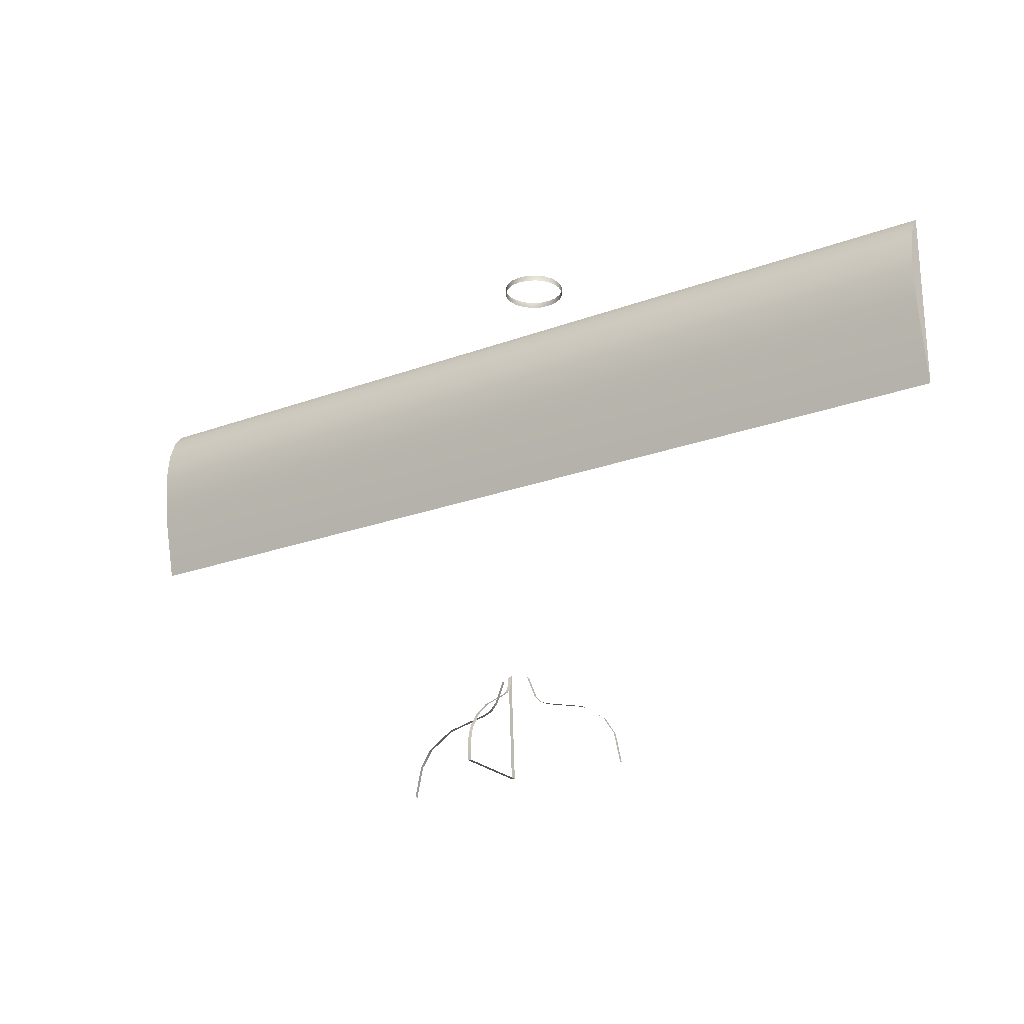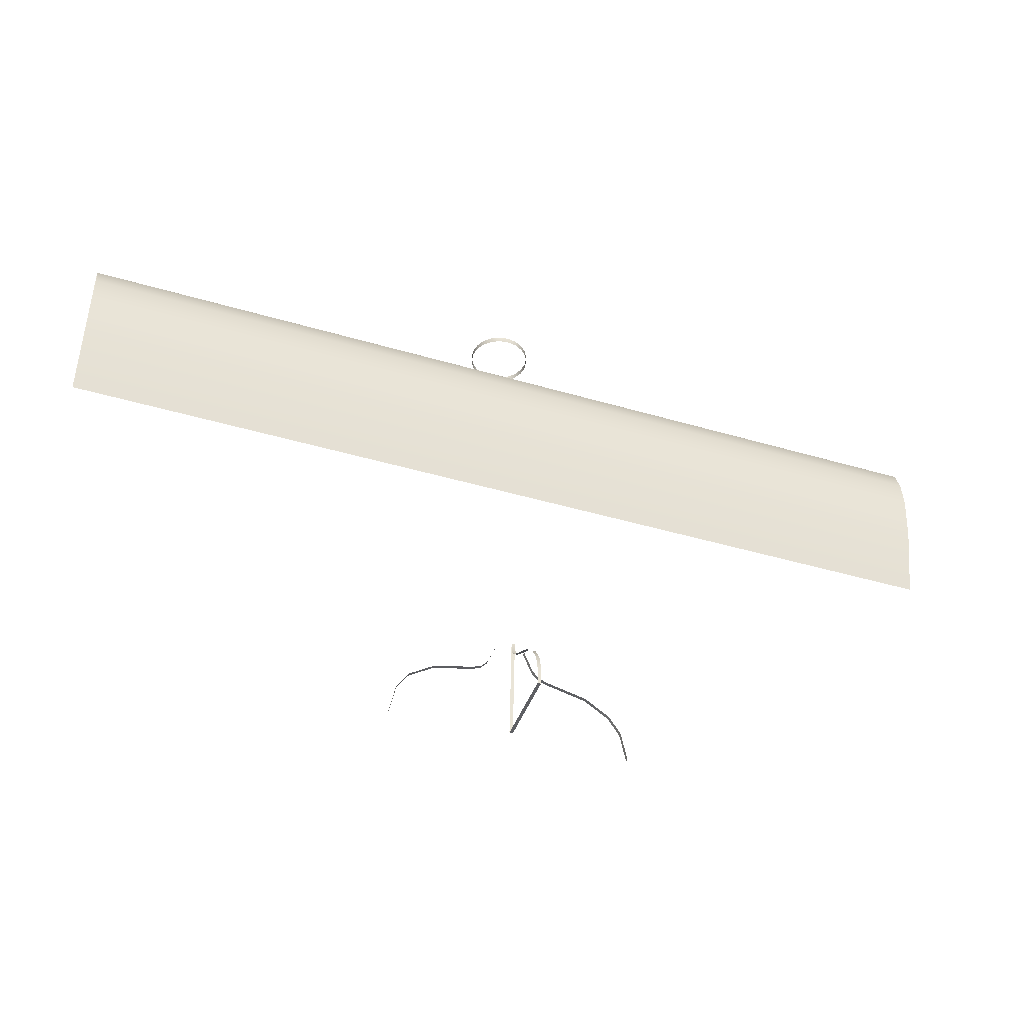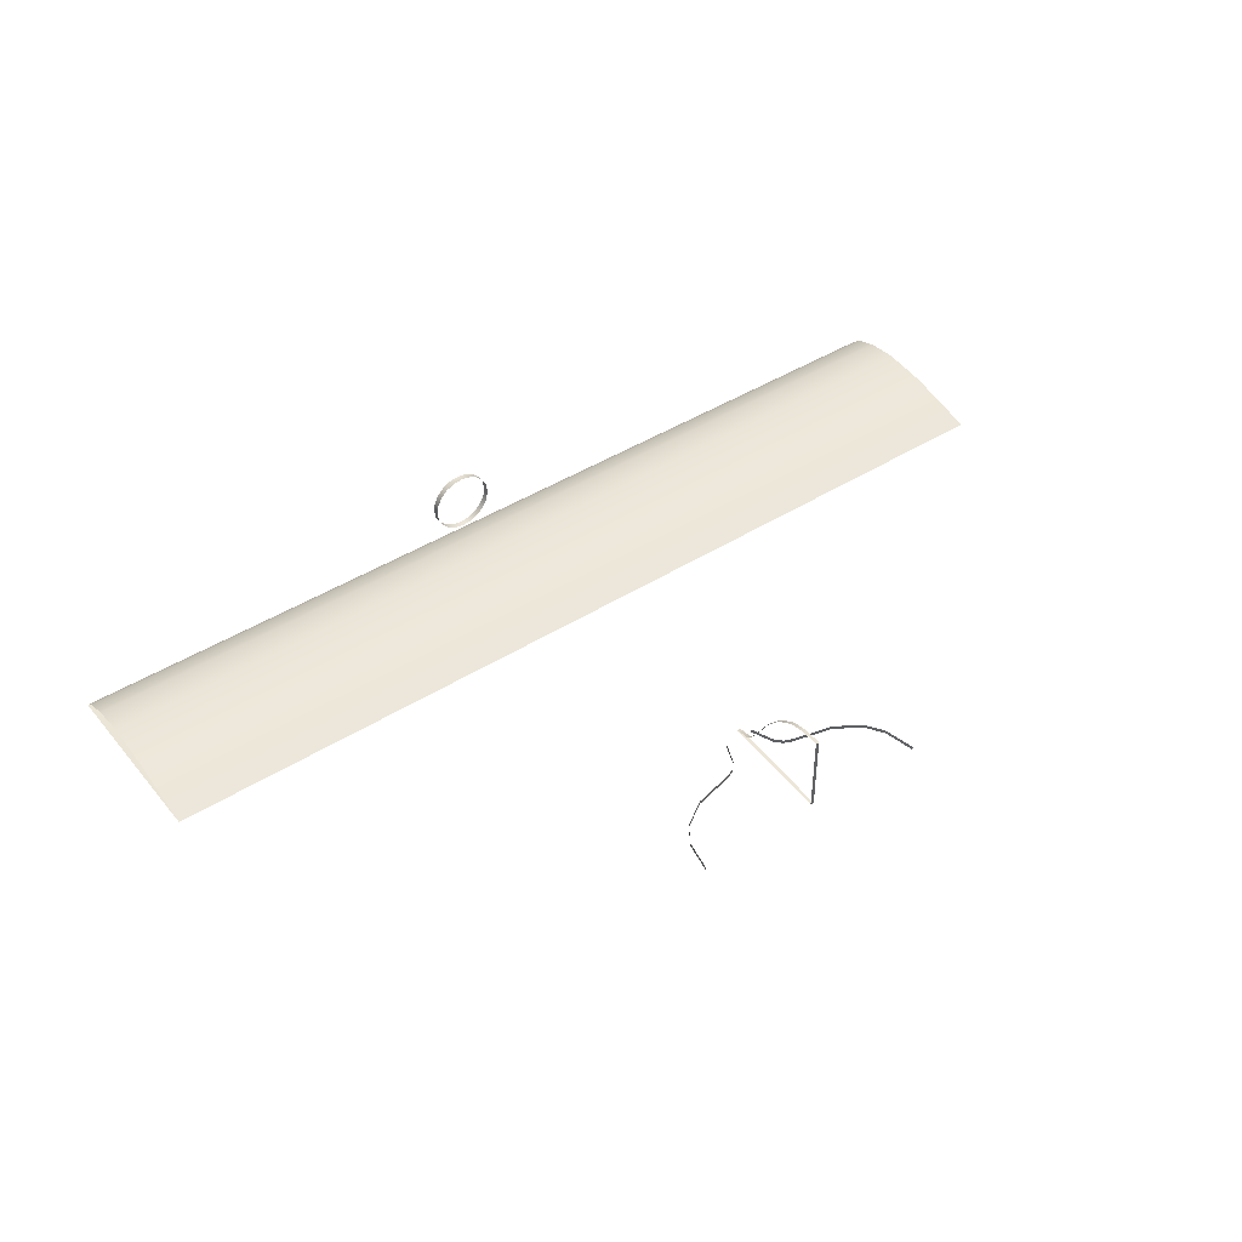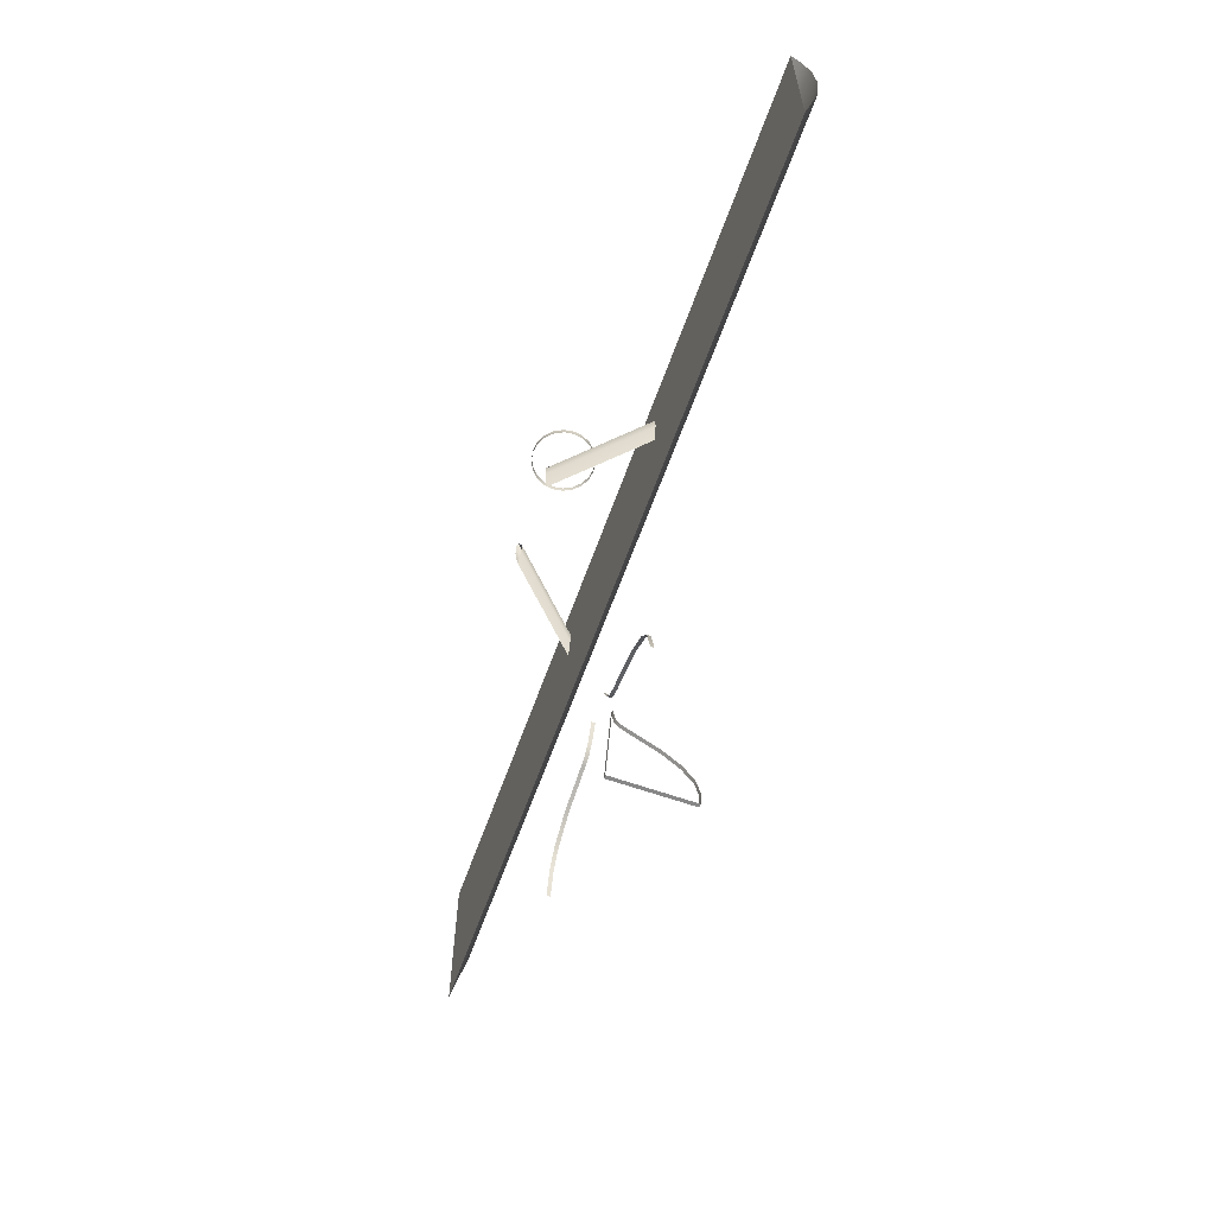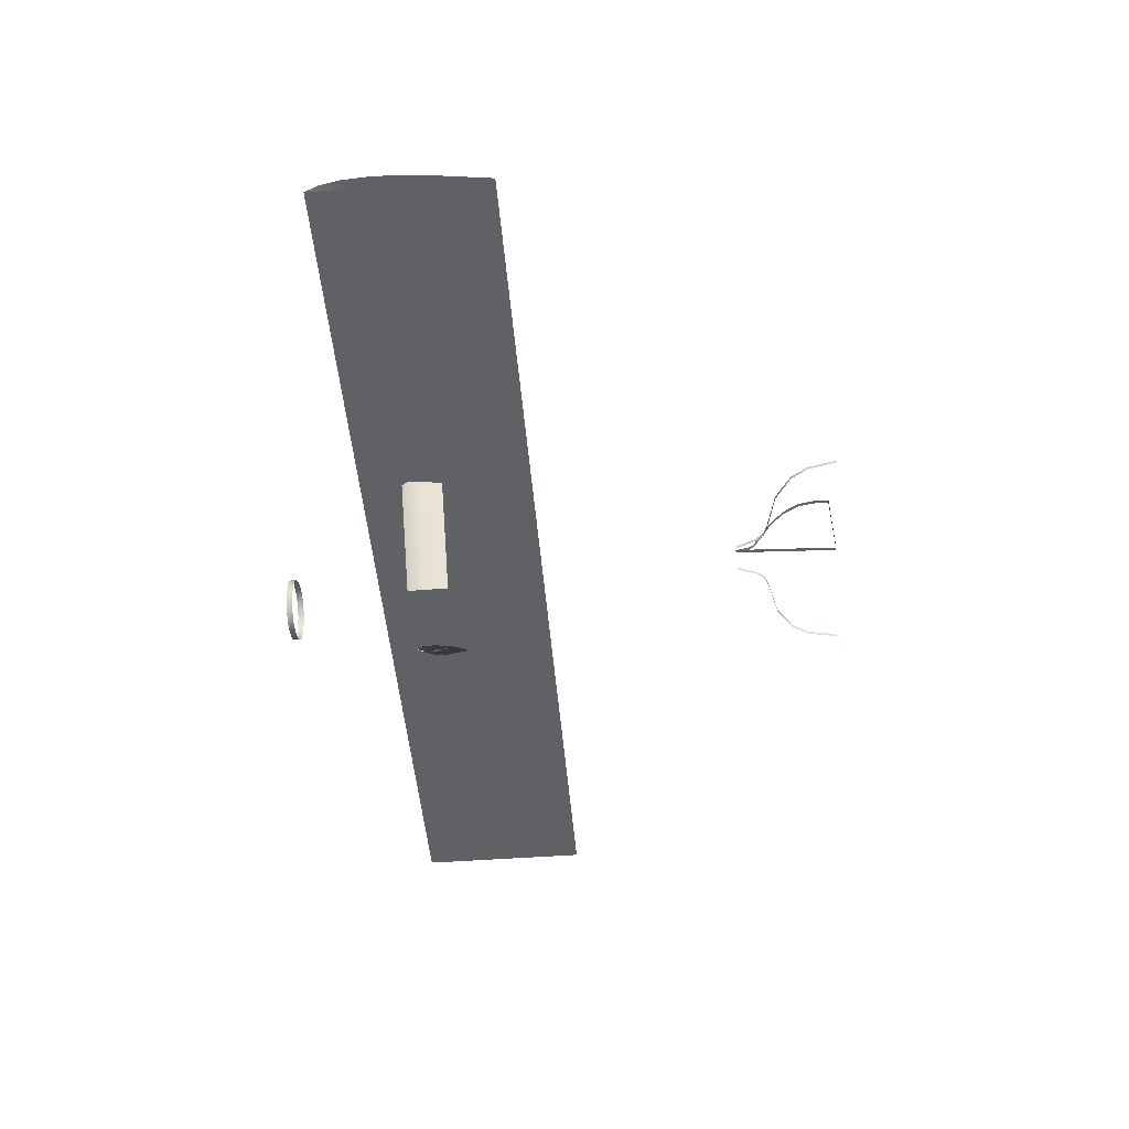
<metadata>
{"format":"obj","ext":"obj","renderer":"f3d","projection":"perspective","resolution":1024,"background":"white","views":[{"elev":-23.1,"azim":-147.7,"up":"+Z"},{"elev":-43.5,"azim":160.8,"up":"+Z"},{"elev":44.2,"azim":143.6,"up":"+Y"},{"elev":-62.6,"azim":70.3,"up":"+Z"},{"elev":-49.4,"azim":94.8,"up":"+Y"}]}
</metadata>
<code>
g mesh02
v 0 14.75 88.85
v 0 14.75 87.06
v -2.847 14.3 88.85
v -2.847 14.3 87.06
v -5.416 12.99 88.85
v -5.416 12.99 87.06
v -7.454 10.96 88.85
v -7.454 10.96 87.06
v -8.762 8.388 88.85
v -8.762 8.388 87.06
v -9.213 5.541 88.85
v -9.213 5.541 87.06
v -8.762 2.694 88.85
v -8.762 2.694 87.06
v -7.454 0.1254 88.85
v -7.454 0.1254 87.06
v -5.415 -1.913 88.85
v -5.415 -1.913 87.06
v -2.847 -3.221 88.85
v -2.847 -3.221 87.06
v 0 -3.672 88.85
v 0 -3.672 87.06
v 2.847 -3.221 88.85
v 2.847 -3.221 87.06
v 5.416 -1.913 88.85
v 5.416 -1.913 87.06
v 7.454 0.1255 88.85
v 7.454 0.1255 87.06
v 8.762 2.694 88.85
v 8.762 2.694 87.06
v 9.213 5.541 88.85
v 9.213 5.541 87.06
v 8.762 8.388 88.85
v 8.762 8.388 87.06
v 7.454 10.96 88.85
v 7.454 10.96 87.06
v 5.415 12.99 88.85
v 5.415 12.99 87.06
v 2.847 14.3 88.85
v 2.847 14.3 87.06
v 0 5.541 88.85
v -13.98 20.27 63.68
v -12.18 22.3 63.68
v 12.18 22.3 63.68
v 14.03 20.27 63.68
v 14.03 -9.19 63.68
v 12.18 -11.06 63.68
v -12.18 -11.06 63.68
v -13.77 -9.19 63.68
v -12.15 20.27 11.82
v 12.19 -6.659 11.82
v -10.59 22.3 11.82
v 10.59 22.3 11.82
v 12.19 20.27 11.82
v 10.59 -8.459 11.82
v -12.19 -8.459 11.82
v -13.61 -6.659 11.82
v -0.5946 19.8 -79.49
v -0.5946 8.88 -79.49
v 0.5946 8.88 -79.49
v 0.5946 19.8 -79.49
f 3 1 2 4
f 5 3 4 6
f 7 5 6 8
f 9 7 8 10
f 11 9 10 12
f 13 11 12 14
f 15 13 14 16
f 17 15 16 18
f 19 17 18 20
f 21 19 20 22
f 23 21 22 24
f 25 23 24 26
f 27 25 26 28
f 29 27 28 30
f 31 29 30 32
f 33 31 32 34
f 35 33 34 36
f 37 35 36 38
f 39 37 38 40
f 1 39 40 2
f 43 6 4
f 43 4 2
f 40 44 2
f 44 43 2
f 43 42 8 6
f 42 10 8
f 42 12 10
f 49 14 12
f 42 49 12
f 49 16 14
f 49 48 18 16
f 48 20 18
f 48 22 20
f 47 24 22
f 48 47 22
f 47 26 24
f 47 46 28 26
f 46 30 28
f 46 32 30
f 45 34 32
f 45 36 34
f 45 44 38 36
f 44 40 38
f 50 57 49 42
f 43 52 50 42
f 44 53 52 43
f 45 54 53 44
f 46 51 54 45
f 47 55 51 46
f 48 56 55 47
f 49 57 56 48
f 52 58 50
f 58 59 57 50
f 55 60 51
f 60 61 54 51
f 53 61 58 52
f 54 61 53
f 56 59 60 55
f 57 59 56
f 61 60 59 58
f 46 45 32
g mesh08
v -0.545 16.44 -79.45
v 35.13 16.44 -79.45
v 33.34 16.44 -70.73
v 29.99 16.44 -65.58
v 22.83 16.44 -60.89
v 11.2 16.44 -58.09
v 8.738 16.44 -57.08
v 6.837 16.44 -54.96
v 4.264 16.44 -48.7
v -0.545 17.44 -79.45
v 35.13 17.44 -79.45
v 33.34 17.44 -70.73
v 29.99 17.44 -65.58
v 22.83 17.44 -60.89
v 11.2 17.44 -58.09
v 8.738 17.44 -57.08
v 6.837 17.44 -54.96
v 4.264 17.44 -48.7
f 72 73 64 63
f 73 74 65 64
f 74 75 66 65
f 75 76 67 66
f 76 77 68 67
f 77 78 69 68
f 78 79 70 69
f 71 73 72
f 64 65 62
f 63 64 62
f 65 66 62
f 66 67 62
f 67 68 62
f 68 69 62
f 69 70 62
f 70 79 71 62
f 71 72 63 62
f 74 73 71
f 75 74 71
f 76 75 71
f 77 76 71
f 78 77 71
f 79 78 71
g mesh10
v -136.5 19.85 63.66
v -136.5 22.69 60.37
v -136.5 24.93 54.11
v -136.5 25.85 45.48
v -136.5 24.53 32.03
v -136.5 19.79 11.8
v 136.5 19.85 63.66
v 136.5 22.69 60.37
v 136.5 24.93 54.11
v 136.5 25.85 45.48
v 136.5 24.53 32.03
v 136.5 19.79 11.8
f 86 87 81 80
f 87 88 82 81
f 88 89 83 82
f 89 90 84 83
f 90 91 85 84
f 91 86 80 85
f 82 83 80
f 81 82 80
f 83 84 80
f 84 85 80
f 91 90 86
f 90 89 86
f 89 88 86
f 88 87 86
g mesh03
v -12.17 -2.715 50.99
v -11.43 -1.972 49.23
v -11.43 -1.972 45.16
v -12.07 -2.609 38.78
v -12.7 -3.245 45.16
v -12.7 -3.245 49.23
v -12.17 -2.715 50.99
v -24.07 9.179 50.99
v -23.32 9.921 49.23
v -23.32 9.921 45.16
v -23.96 9.285 38.78
v -24.6 8.649 45.16
v -24.6 8.649 49.23
v -24.07 9.179 50.99
v -35.96 21.07 50.99
v -35.22 21.82 49.23
v -35.22 21.82 45.16
v -35.85 21.18 38.78
v -36.49 20.54 45.16
v -36.49 20.54 49.23
v -35.96 21.07 50.99
f 99 92 93 100
f 106 99 100 107
f 100 93 94 101
f 107 100 101 108
f 101 94 95 102
f 108 101 102 109
f 102 95 96 103
f 109 102 103 110
f 103 96 97 104
f 110 103 104 111
f 104 97 92 99
f 111 104 99 106
g mesh05
v 0.545 16.44 -79.45
v -35.13 16.44 -79.45
v -33.34 16.44 -70.73
v -29.99 16.44 -65.58
v -22.83 16.44 -60.89
v -11.2 16.44 -58.09
v -8.738 16.44 -57.08
v -6.837 16.44 -54.96
v -4.264 16.44 -48.7
v 0.545 17.44 -79.45
v -35.13 17.44 -79.45
v -33.34 17.44 -70.73
v -29.99 17.44 -65.58
v -22.83 17.44 -60.89
v -11.2 17.44 -58.09
v -8.738 17.44 -57.08
v -6.837 17.44 -54.96
v -4.264 17.44 -48.7
f 123 114 115 124
f 124 115 116 125
f 125 116 117 126
f 126 117 118 127
f 127 118 119 128
f 128 119 120 129
f 129 120 121 130
f 123 124 122
f 113 116 115
f 113 115 114
f 113 117 116
f 113 118 117
f 113 119 118
f 113 120 119
f 113 121 120
f 121 113 122 130
f 122 113 114 123
f 122 124 125
f 122 125 126
f 122 126 127
f 122 127 128
f 122 128 129
f 122 129 130
g mesh09
v -0.5 20.07 -48.63
v -0.5 20.86 -52.65
v -0.5 22.18 -54.23
v -0.5 25.01 -56.08
v -0.5 32.59 -60.56
v -0.5 37.4 -64.84
v -0.5 40.56 -69.58
v -0.5 41.68 -74.39
v -0.5 41.48 -79.33
v -0.5 18.29 -79.4
v -0.5 20.07 -48.63
v 0.5 20.07 -48.63
v 0.5 20.86 -52.65
v 0.5 22.18 -54.23
v 0.5 25.01 -56.08
v 0.5 32.59 -60.56
v 0.5 37.4 -64.84
v 0.5 40.56 -69.58
v 0.5 41.68 -74.39
v 0.5 41.48 -79.33
v 0.5 18.29 -79.4
v 0.5 20.07 -48.63
f 142 143 132 131
f 143 144 133 132
f 144 145 134 133
f 145 146 135 134
f 146 147 136 135
f 147 148 137 136
f 148 149 138 137
f 149 150 139 138
f 150 151 140 139
f 151 142 131 140
f 131 132 140
f 143 142 151
f 137 138 140
f 149 148 151
f 132 133 140
f 144 143 151
f 133 134 140
f 145 144 151
f 134 135 140
f 146 145 151
f 140 135 136
f 146 151 147
f 140 136 137
f 147 151 148
f 138 139 140
f 150 149 151
g mesh04
v 12.17 -2.715 50.99
v 11.43 -1.972 49.23
v 11.43 -1.972 45.16
v 12.07 -2.609 38.78
v 12.7 -3.245 45.16
v 12.7 -3.245 49.23
v 12.17 -2.715 50.99
v 24.07 9.179 50.99
v 23.32 9.921 49.23
v 23.32 9.921 45.16
v 23.96 9.285 38.78
v 24.6 8.649 45.16
v 24.6 8.649 49.23
v 24.07 9.179 50.99
v 35.96 21.07 50.99
v 35.22 21.82 49.23
v 35.22 21.82 45.16
v 35.85 21.18 38.78
v 36.49 20.54 45.16
v 36.49 20.54 49.23
v 35.96 21.07 50.99
f 160 161 154 153
f 167 168 161 160
f 161 162 155 154
f 168 169 162 161
f 162 163 156 155
f 169 170 163 162
f 163 164 157 156
f 170 171 164 163
f 164 165 158 157
f 171 172 165 164
f 165 160 153 158
f 172 167 160 165

</code>
